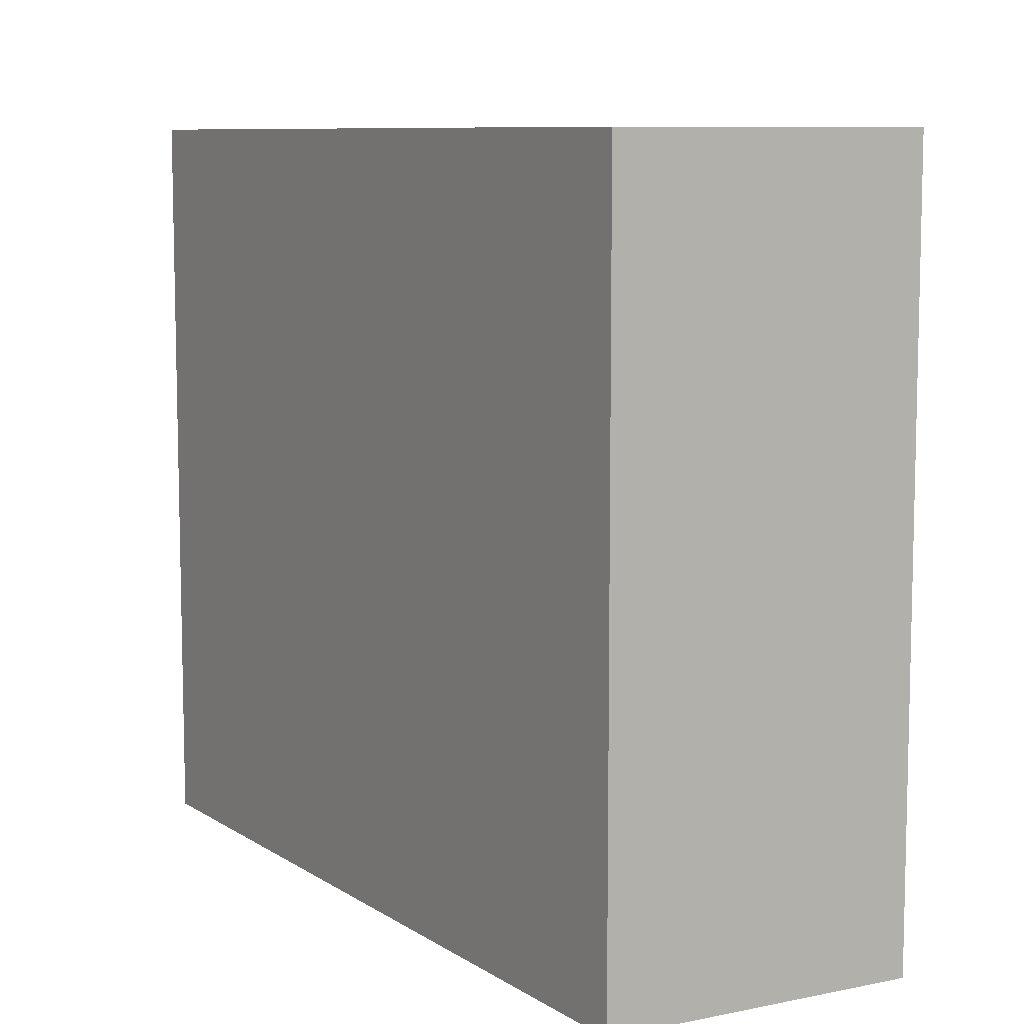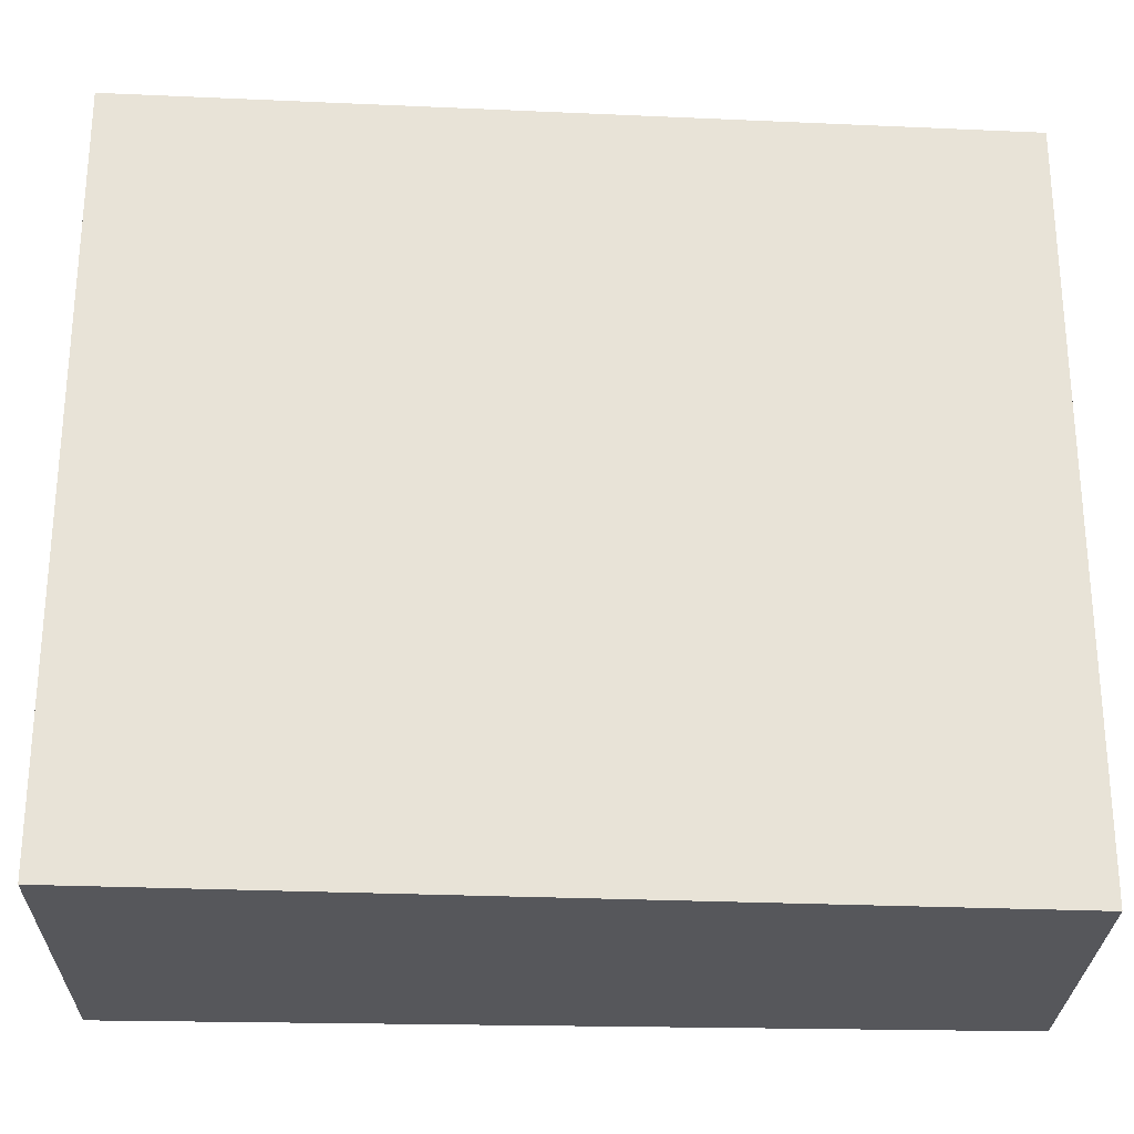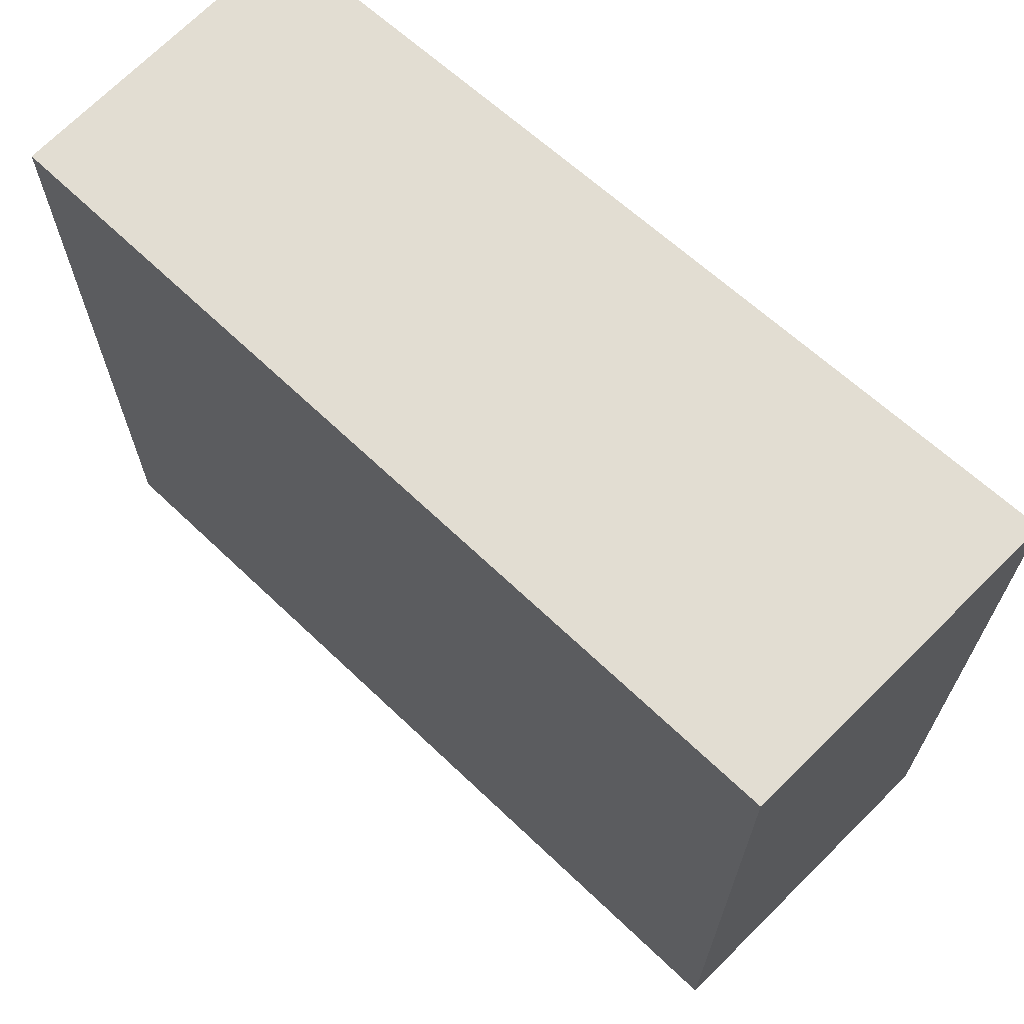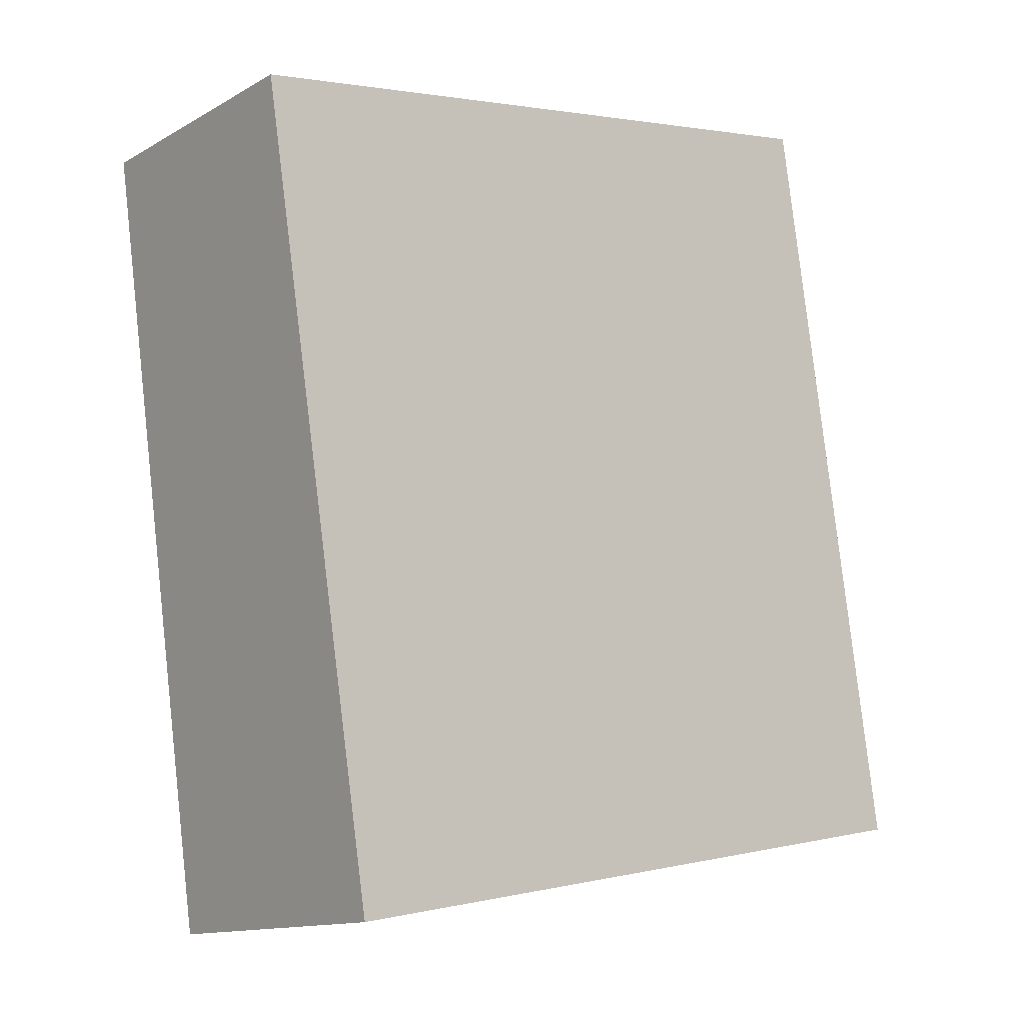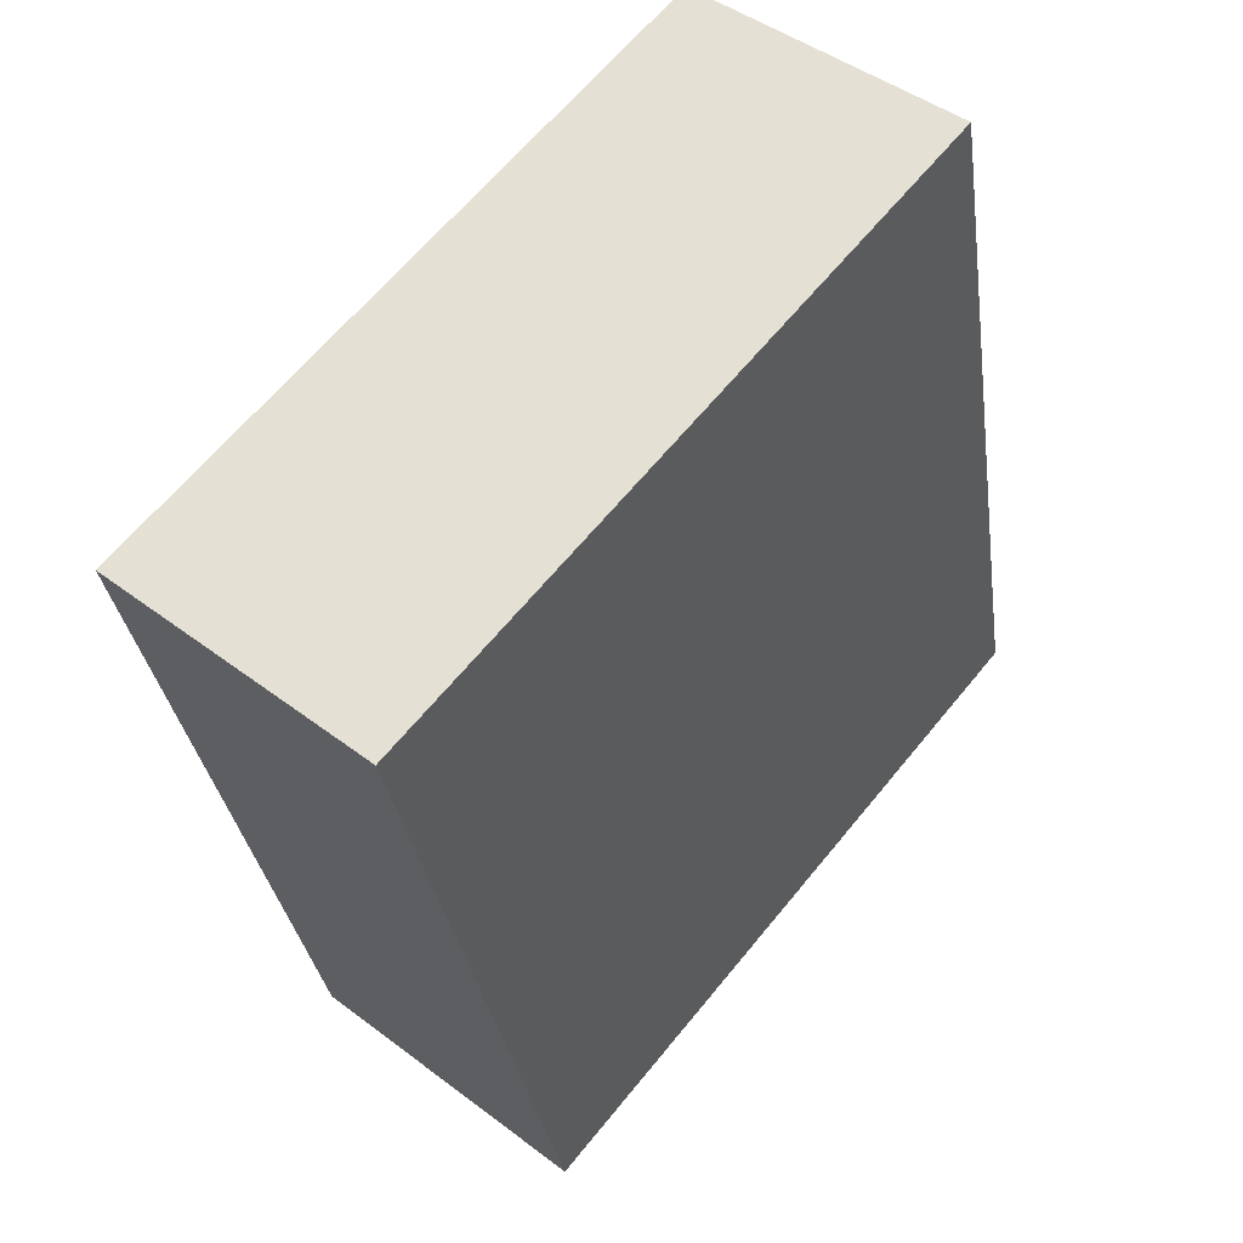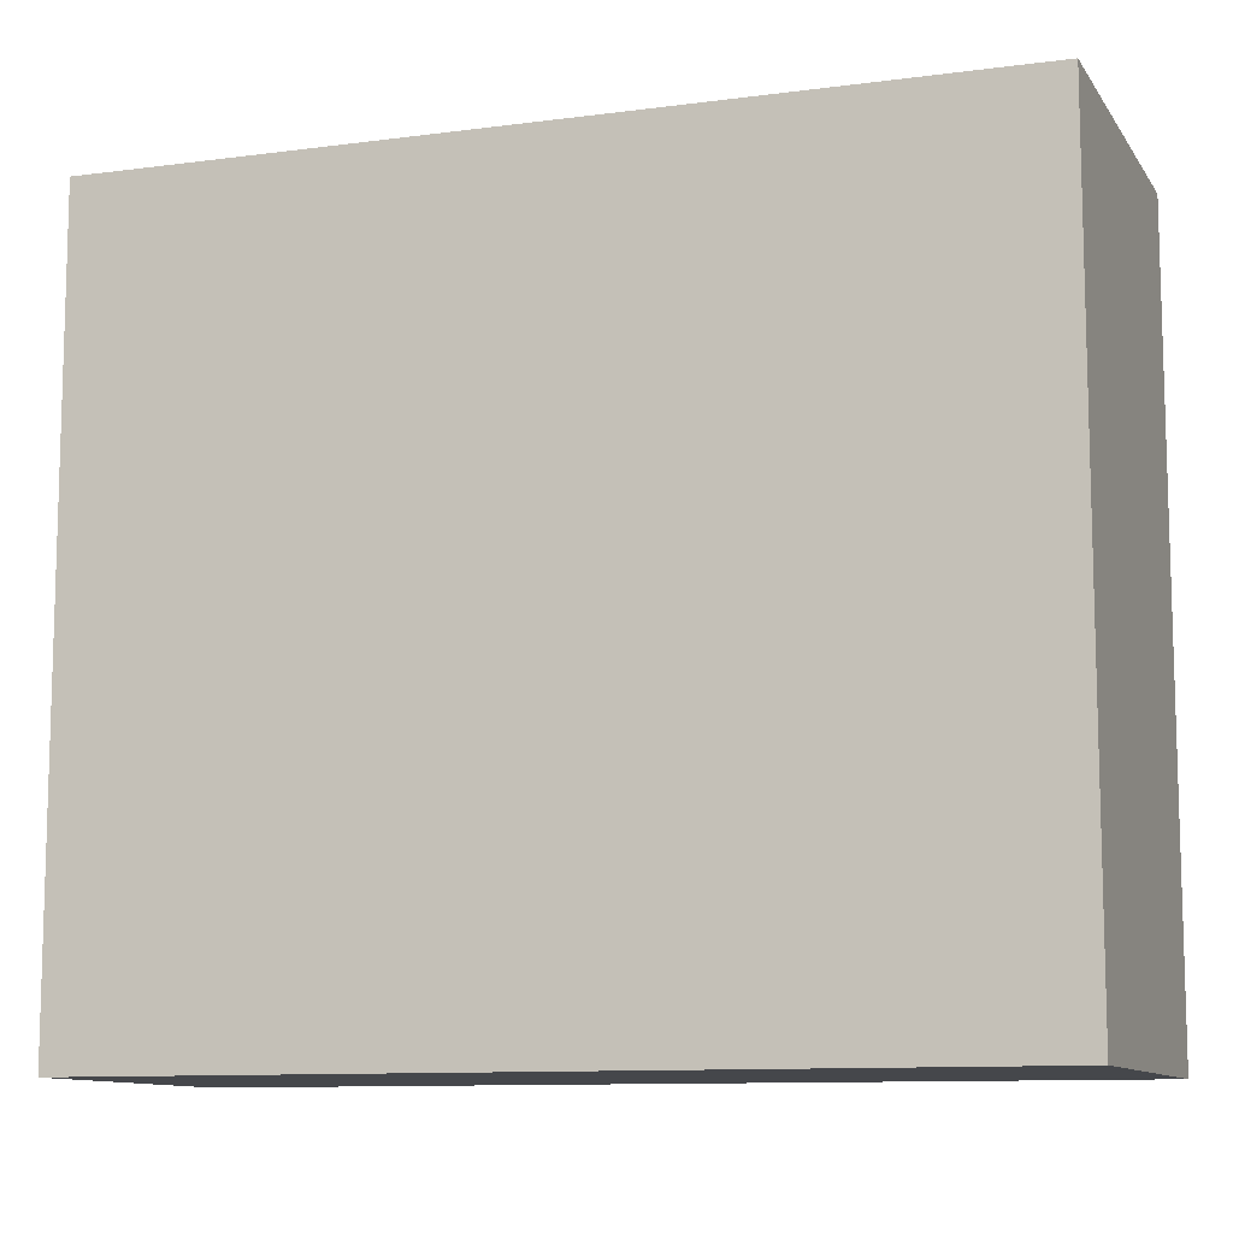
<metadata>
{"format":"obj","ext":"obj","renderer":"f3d","projection":"perspective","resolution":1024,"background":"white","views":[{"elev":8.6,"azim":-40.3,"up":"+Y"},{"elev":-27.2,"azim":-103.0,"up":"+Y"},{"elev":68.1,"azim":122.7,"up":"+Y"},{"elev":2.2,"azim":50.6,"up":"+Z"},{"elev":64.4,"azim":39.2,"up":"+Z"},{"elev":-10.6,"azim":97.7,"up":"+Y"}]}
</metadata>
<code>
v  2.717 4.398 -4.556
v  0 4.398 2.693e-16
v  1.778 4.398 0.35
v  0.791 4.398 -4.984
v  1.778 -2.143e-17 0.35
v  2.717 2.79e-16 -4.556
v  0.791 3.052e-16 -4.984
v  0 0 0
g defaultobject
f 1 2 3
f 2 1 4
f 5 1 3
f 1 5 6
f 6 4 1
f 4 6 7
f 7 2 4
f 2 7 8
f 8 3 2
f 3 8 5
f 8 6 5
f 6 8 7

</code>
